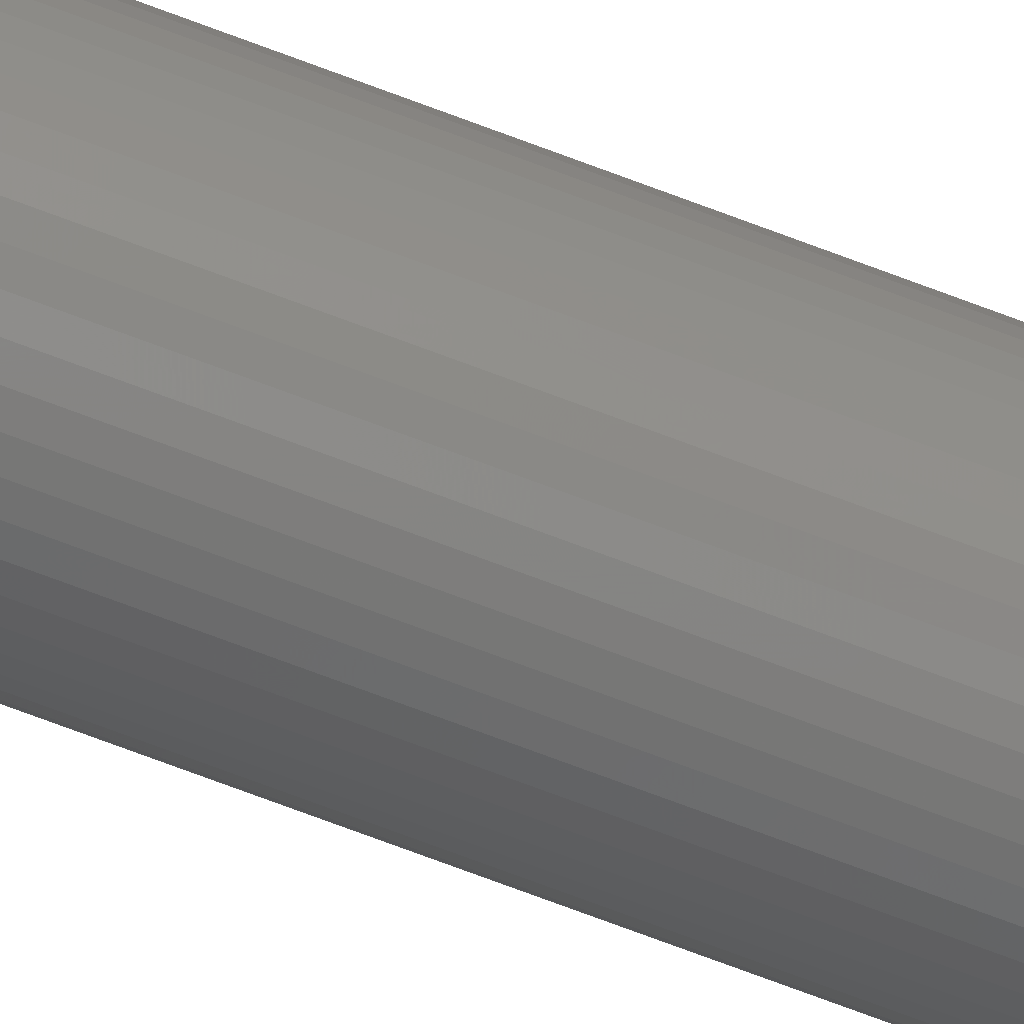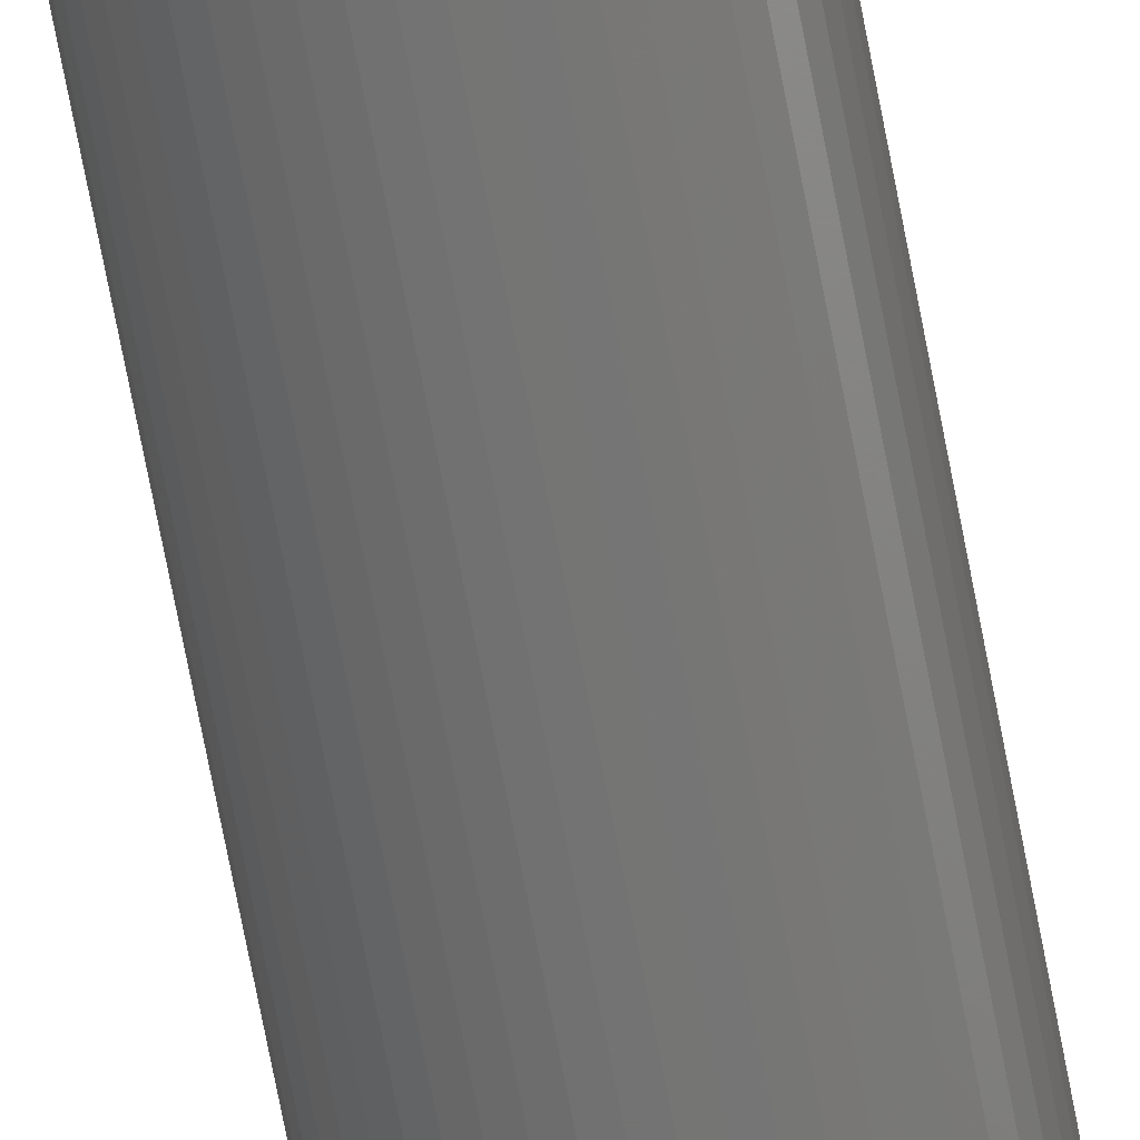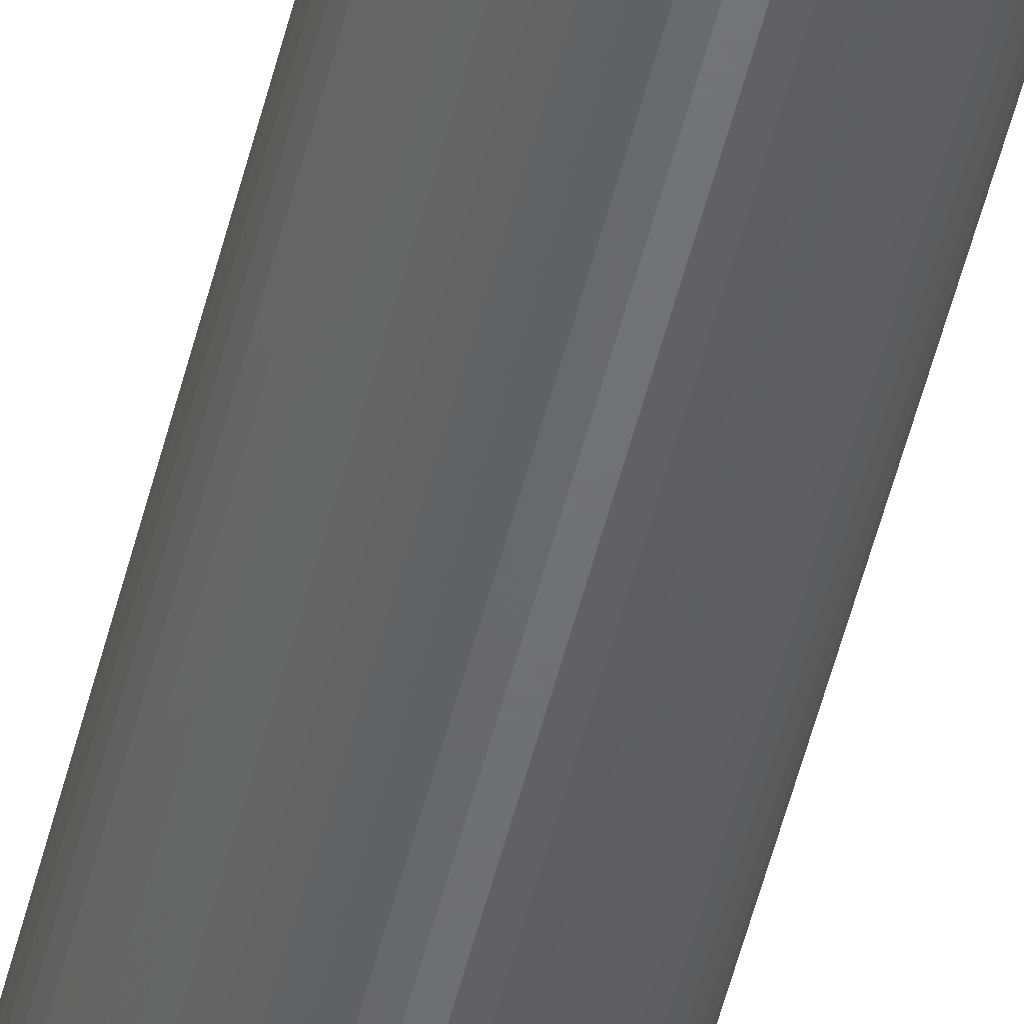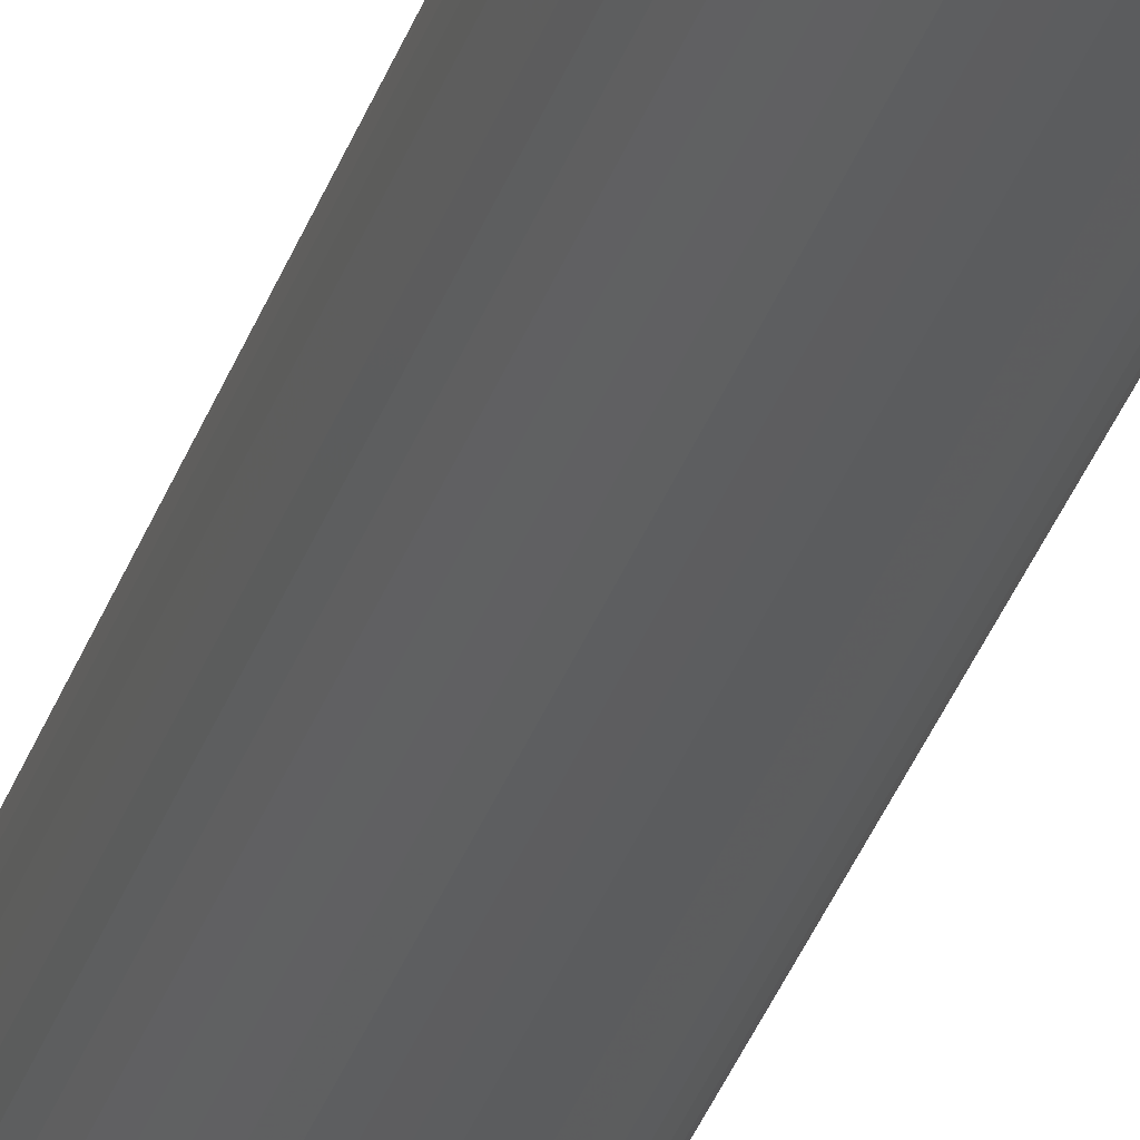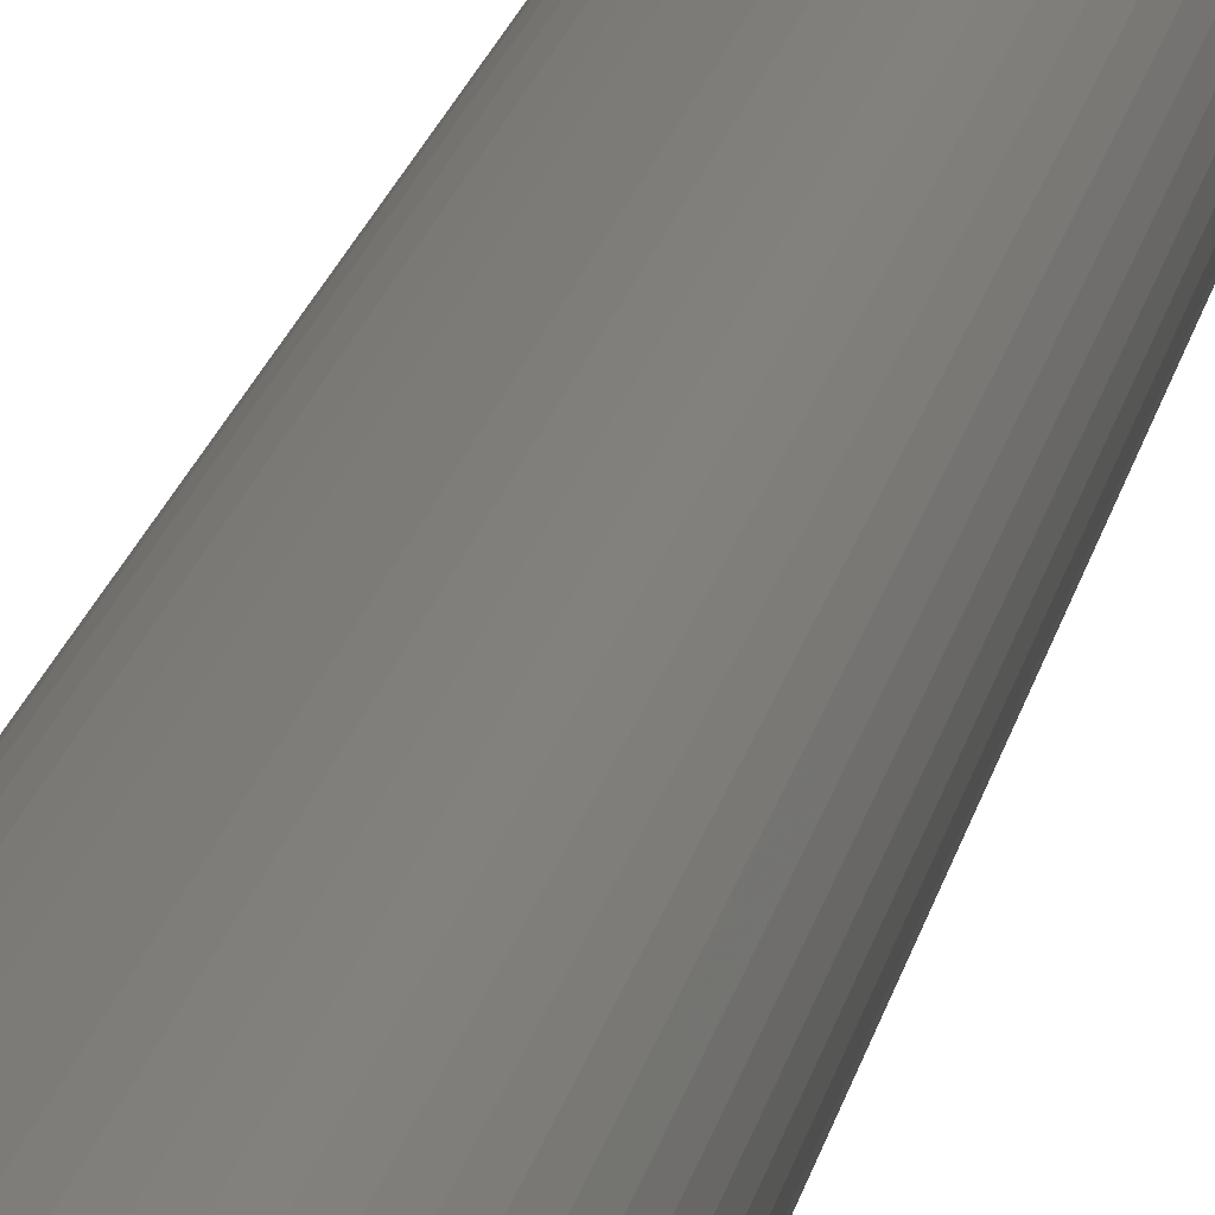
<metadata>
{"format":"stl","ext":"stl","renderer":"f3d","projection":"perspective","resolution":1024,"background":"white","views":[{"elev":-77.0,"azim":-110.3,"up":"+Y"},{"elev":-65.6,"azim":-169.6,"up":"+Y"},{"elev":-49.1,"azim":-13.2,"up":"+Y"},{"elev":-31.2,"azim":163.9,"up":"+Y"},{"elev":8.7,"azim":-175.0,"up":"+Y"}]}
</metadata>
<code>
# stl→obj: 100 verts, 196 faces
v 3.35 0 50
v 3.324 0.4199 -50
v 3.324 0.4199 50
v 3.35 0 -50
v 0.2103 3.343 -50
v -0.2103 3.343 50
v 0.2103 3.343 50
v -0.2103 3.343 -50
v 3.324 -0.4199 50
v 3.245 0.8331 50
v 3.245 -0.8331 50
v 3.115 1.233 50
v 3.115 -1.233 50
v 2.936 1.614 50
v 2.936 -1.614 50
v 2.71 1.969 50
v 2.71 -1.969 50
v 2.442 2.293 50
v 2.442 -2.293 50
v 2.135 2.581 50
v 2.135 -2.581 50
v 1.795 2.829 50
v 1.795 -2.829 50
v 1.426 3.031 50
v 1.426 -3.031 50
v 1.035 3.186 50
v 1.035 -3.186 50
v 0.6277 3.291 50
v 0.6277 -3.291 50
v 0.2103 -3.343 50
v -0.2103 -3.343 50
v -0.6277 3.291 50
v -0.6277 -3.291 50
v -1.035 3.186 50
v -1.035 -3.186 50
v -1.426 3.031 50
v -1.426 -3.031 50
v -1.795 2.829 50
v -1.795 -2.829 50
v -2.135 2.581 50
v -2.135 -2.581 50
v -2.442 2.293 50
v -2.442 -2.293 50
v -2.71 1.969 50
v -2.71 -1.969 50
v -2.936 1.614 50
v -2.936 -1.614 50
v -3.115 1.233 50
v -3.115 -1.233 50
v -3.245 0.8331 50
v -3.245 -0.8331 50
v -3.324 0.4199 50
v -3.324 -0.4199 50
v -3.35 0 50
v 2.71 -1.969 -50
v 2.442 -2.293 -50
v 3.324 -0.4199 -50
v 3.245 -0.8331 -50
v 3.245 0.8331 -50
v 3.115 -1.233 -50
v 3.115 1.233 -50
v 2.936 -1.614 -50
v 2.936 1.614 -50
v 2.71 1.969 -50
v 2.442 2.293 -50
v 2.135 -2.581 -50
v 2.135 2.581 -50
v 1.795 -2.829 -50
v 1.795 2.829 -50
v 1.426 -3.031 -50
v 1.426 3.031 -50
v 1.035 -3.186 -50
v 1.035 3.186 -50
v 0.6277 -3.291 -50
v 0.6277 3.291 -50
v 0.2103 -3.343 -50
v -0.2103 -3.343 -50
v -0.6277 -3.291 -50
v -0.6277 3.291 -50
v -1.035 -3.186 -50
v -1.035 3.186 -50
v -1.426 -3.031 -50
v -1.426 3.031 -50
v -1.795 -2.829 -50
v -1.795 2.829 -50
v -2.135 -2.581 -50
v -2.135 2.581 -50
v -2.442 -2.293 -50
v -2.442 2.293 -50
v -2.71 -1.969 -50
v -2.71 1.969 -50
v -2.936 -1.614 -50
v -2.936 1.614 -50
v -3.115 -1.233 -50
v -3.115 1.233 -50
v -3.245 -0.8331 -50
v -3.245 0.8331 -50
v -3.324 -0.4199 -50
v -3.324 0.4199 -50
v -3.35 0 -50
f 1 2 3
f 2 1 4
f 5 6 7
f 6 5 8
f 3 9 1
f 10 9 3
f 10 11 9
f 12 11 10
f 12 13 11
f 14 13 12
f 14 15 13
f 16 15 14
f 16 17 15
f 18 17 16
f 18 19 17
f 20 19 18
f 20 21 19
f 22 21 20
f 22 23 21
f 24 23 22
f 24 25 23
f 26 25 24
f 26 27 25
f 28 27 26
f 28 29 27
f 7 29 28
f 7 30 29
f 6 30 7
f 6 31 30
f 32 31 6
f 32 33 31
f 34 33 32
f 34 35 33
f 36 35 34
f 36 37 35
f 38 37 36
f 38 39 37
f 40 39 38
f 40 41 39
f 42 41 40
f 42 43 41
f 44 43 42
f 44 45 43
f 46 45 44
f 46 47 45
f 48 47 46
f 48 49 47
f 50 49 48
f 50 51 49
f 52 51 50
f 52 53 51
f 53 52 54
f 19 55 17
f 55 19 56
f 57 2 4
f 58 2 57
f 58 59 2
f 60 59 58
f 60 61 59
f 62 61 60
f 62 63 61
f 55 63 62
f 55 64 63
f 56 64 55
f 56 65 64
f 66 65 56
f 66 67 65
f 68 67 66
f 68 69 67
f 70 69 68
f 70 71 69
f 72 71 70
f 72 73 71
f 74 73 72
f 74 75 73
f 76 75 74
f 76 5 75
f 77 5 76
f 77 8 5
f 78 8 77
f 78 79 8
f 80 79 78
f 80 81 79
f 82 81 80
f 82 83 81
f 84 83 82
f 84 85 83
f 86 85 84
f 86 87 85
f 88 87 86
f 88 89 87
f 90 89 88
f 90 91 89
f 92 91 90
f 92 93 91
f 94 93 92
f 94 95 93
f 96 95 94
f 96 97 95
f 98 97 96
f 98 99 97
f 99 98 100
f 87 42 40
f 42 87 89
f 81 36 34
f 36 81 83
f 12 63 14
f 63 12 61
f 71 26 24
f 26 71 73
f 67 22 20
f 22 67 69
f 95 46 93
f 46 95 48
f 79 34 32
f 34 79 81
f 76 29 30
f 29 76 74
f 11 57 9
f 57 11 58
f 10 61 12
f 61 10 59
f 3 59 10
f 59 3 2
f 65 20 18
f 20 65 67
f 14 64 16
f 64 14 63
f 73 28 26
f 28 73 75
f 93 44 91
f 44 93 46
f 91 42 89
f 42 91 44
f 97 48 95
f 48 97 50
f 100 52 99
f 52 100 54
f 83 38 36
f 38 83 85
f 8 32 6
f 32 8 79
f 9 4 1
f 4 9 57
f 92 49 94
f 49 92 47
f 98 54 100
f 54 98 53
f 77 30 31
f 30 77 76
f 70 23 25
f 23 70 68
f 16 65 18
f 65 16 64
f 75 7 28
f 7 75 5
f 69 24 22
f 24 69 71
f 99 50 97
f 50 99 52
f 85 40 38
f 40 85 87
f 15 60 13
f 60 15 62
f 82 35 37
f 35 82 80
f 88 45 90
f 45 88 43
f 94 51 96
f 51 94 49
f 66 19 21
f 19 66 56
f 72 25 27
f 25 72 70
f 74 27 29
f 27 74 72
f 17 62 15
f 62 17 55
f 13 58 11
f 58 13 60
f 78 31 33
f 31 78 77
f 86 39 41
f 39 86 84
f 88 41 43
f 41 88 86
f 96 53 98
f 53 96 51
f 68 21 23
f 21 68 66
f 84 37 39
f 37 84 82
f 80 33 35
f 33 80 78
f 90 47 92
f 47 90 45

</code>
